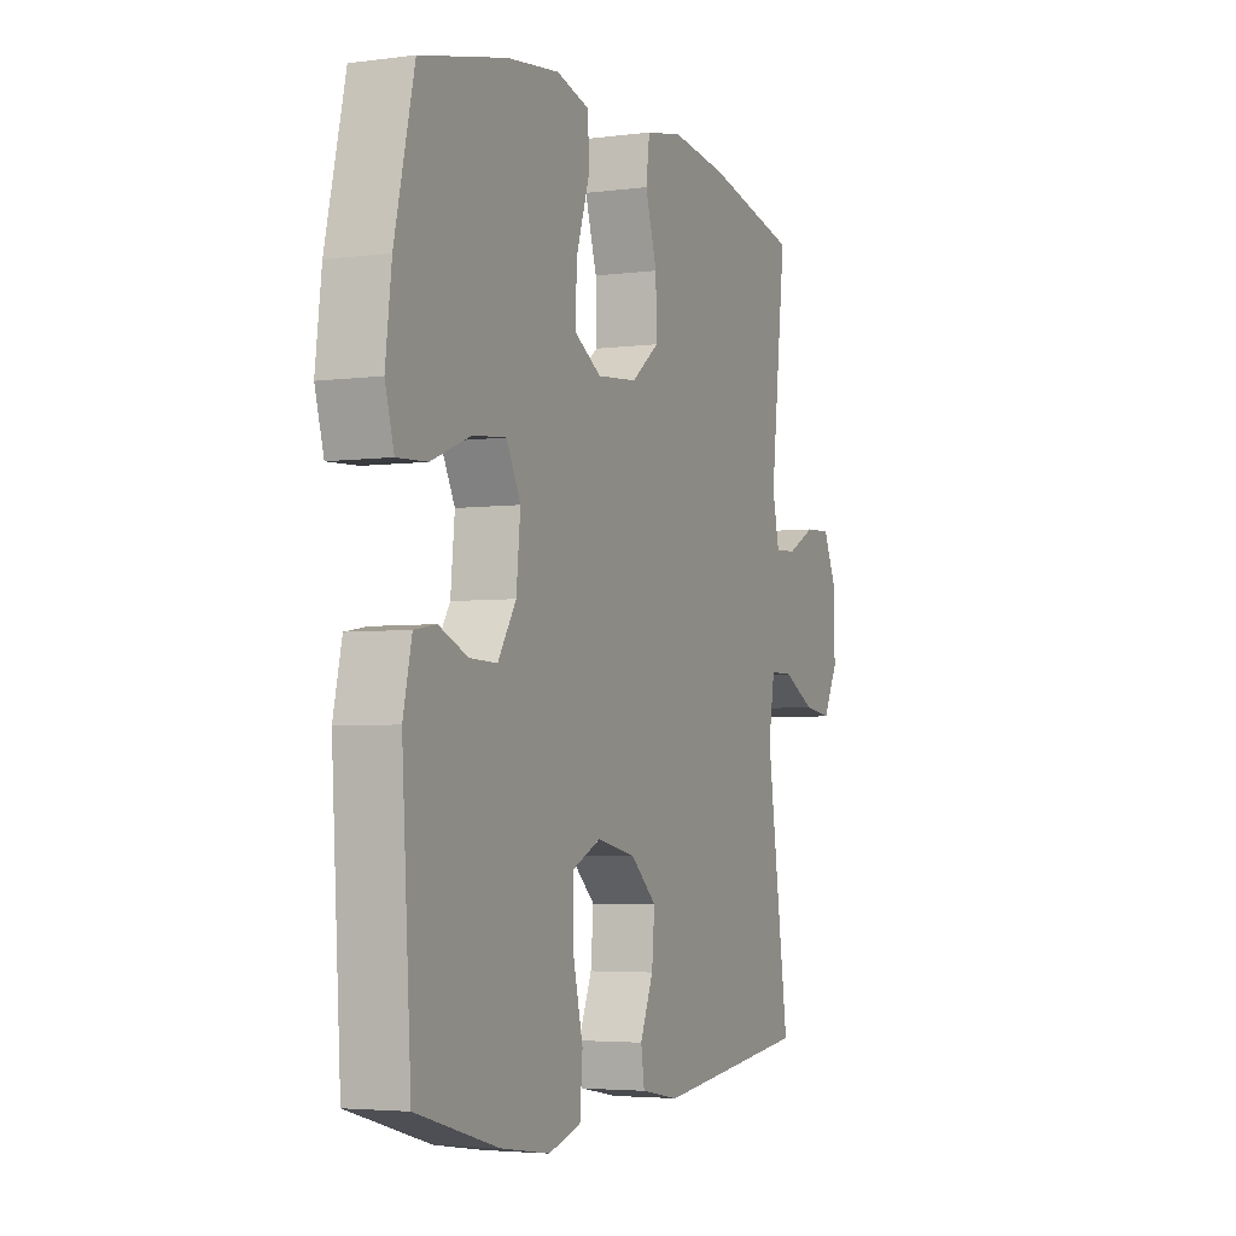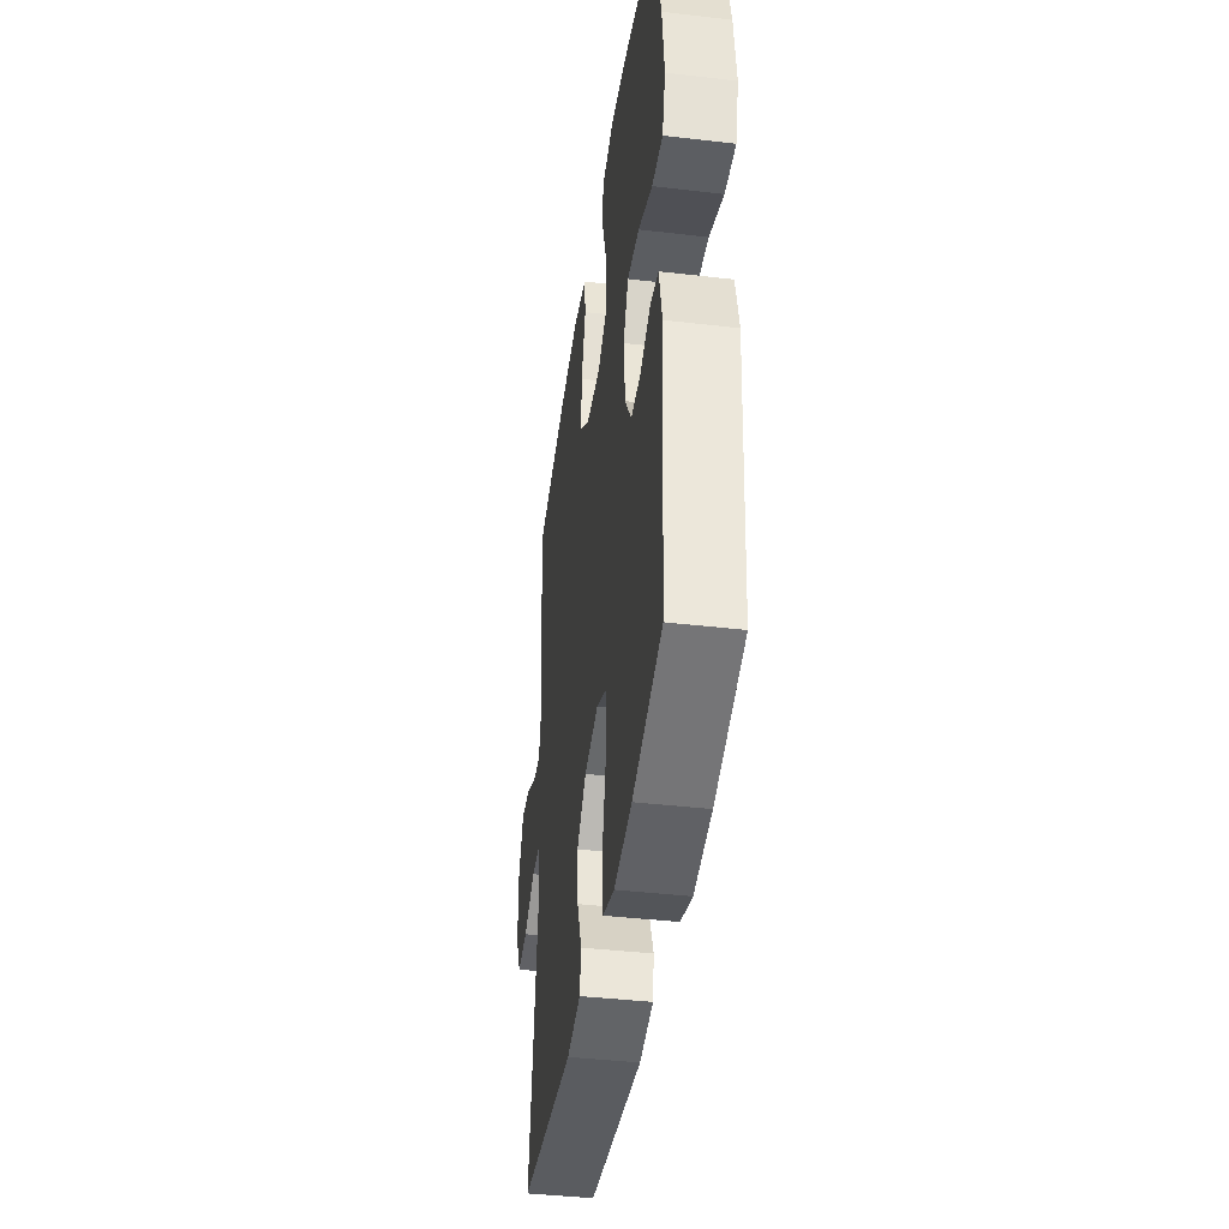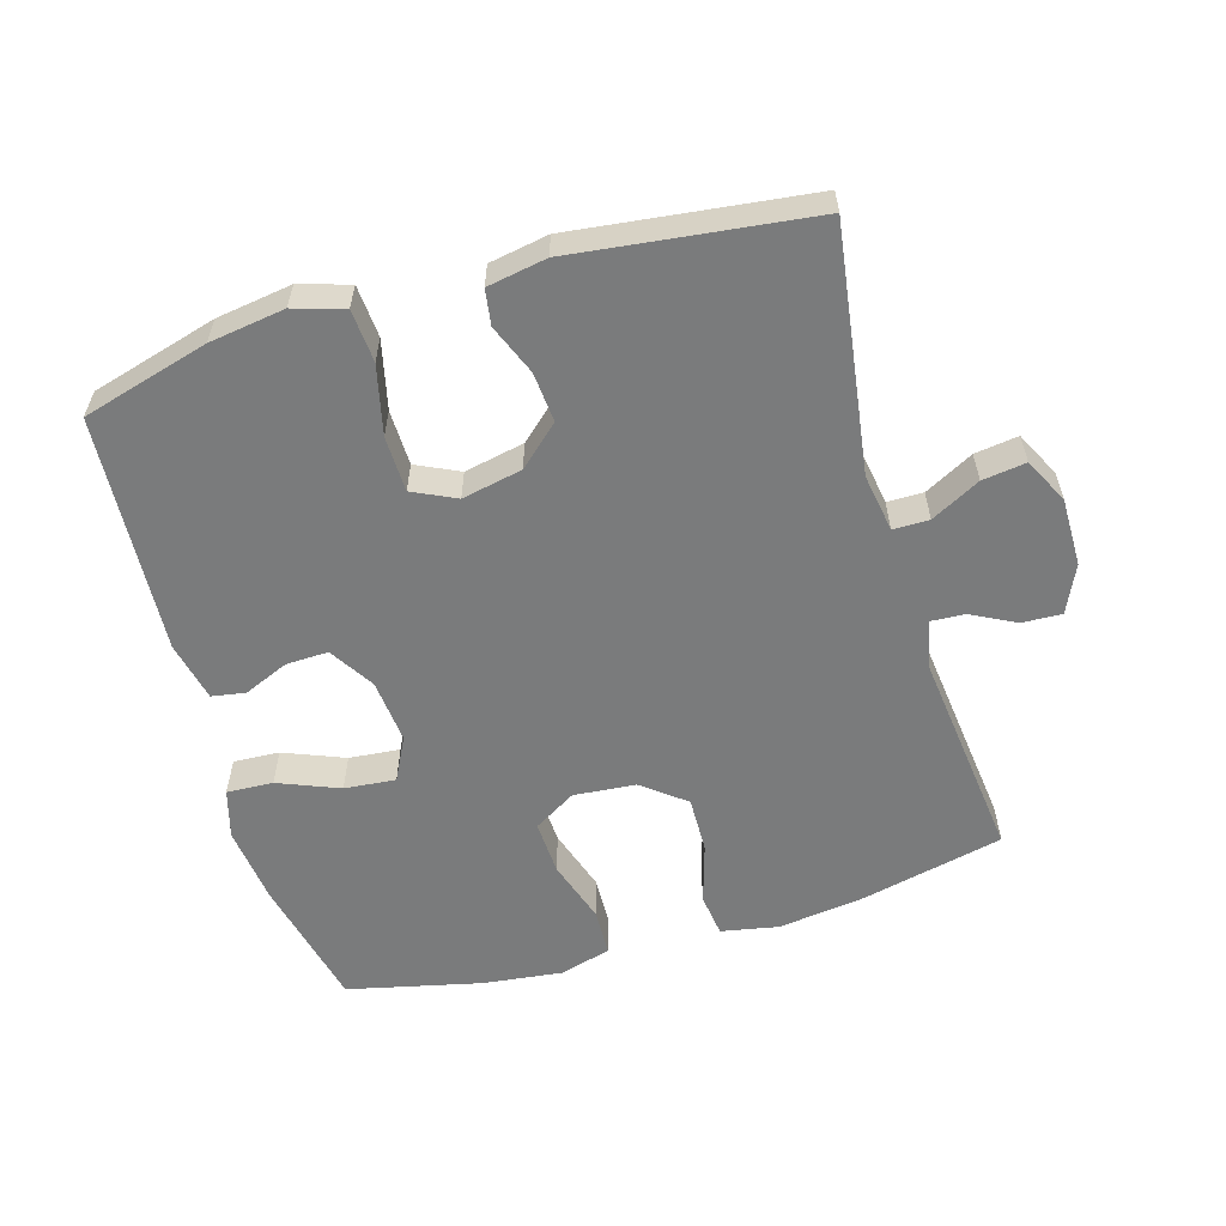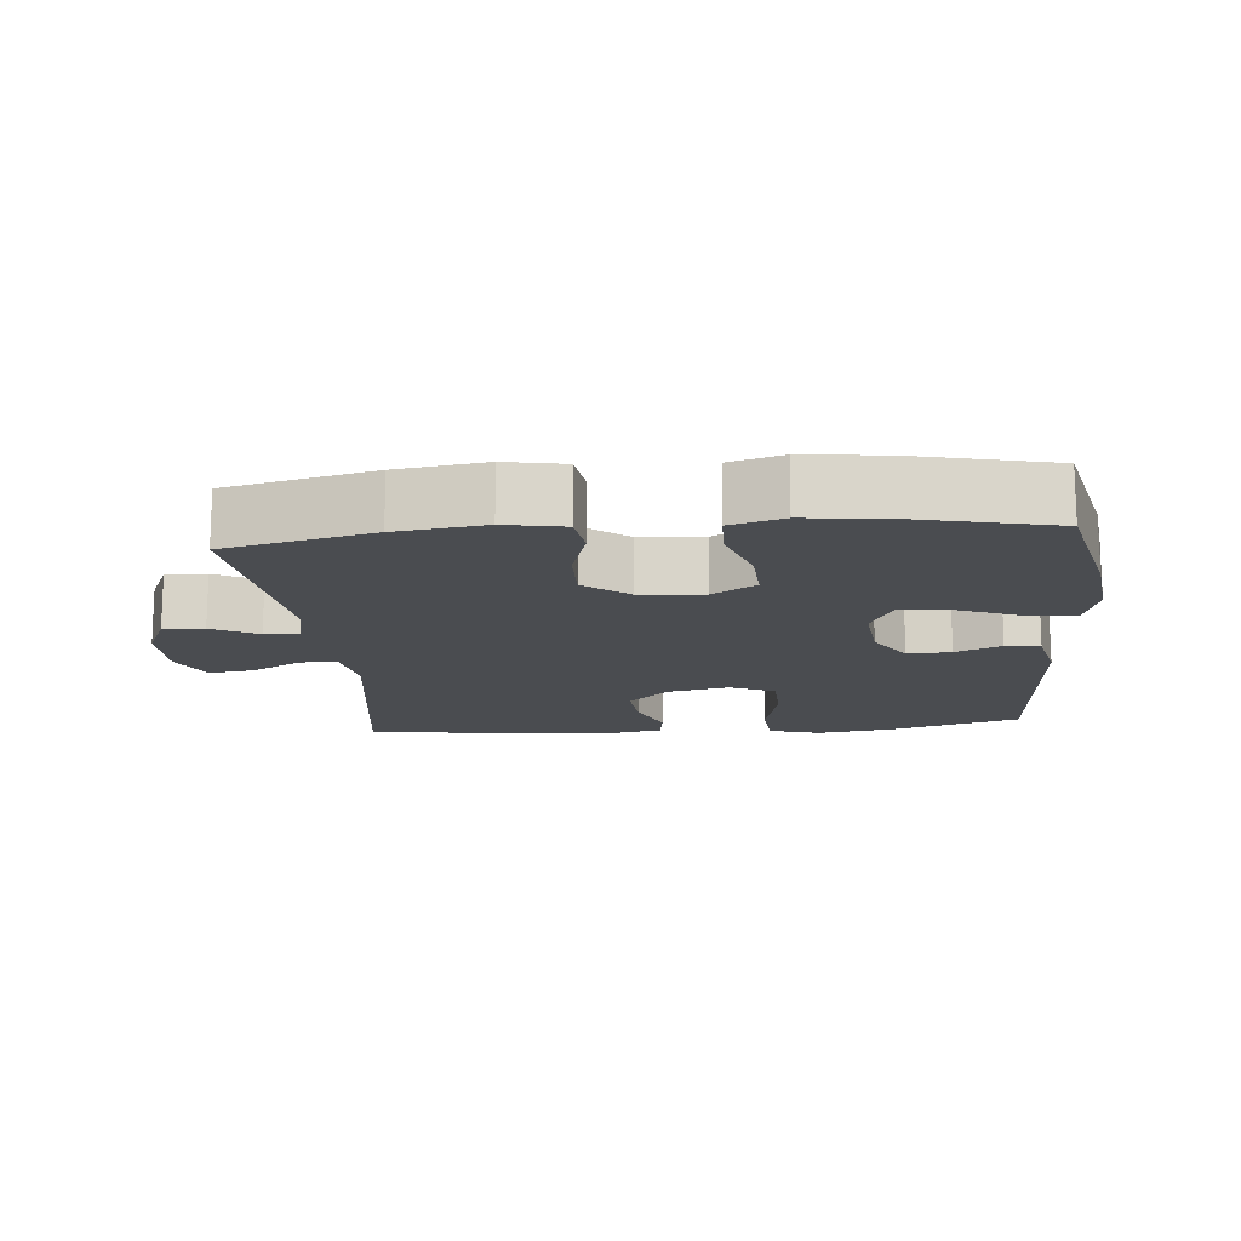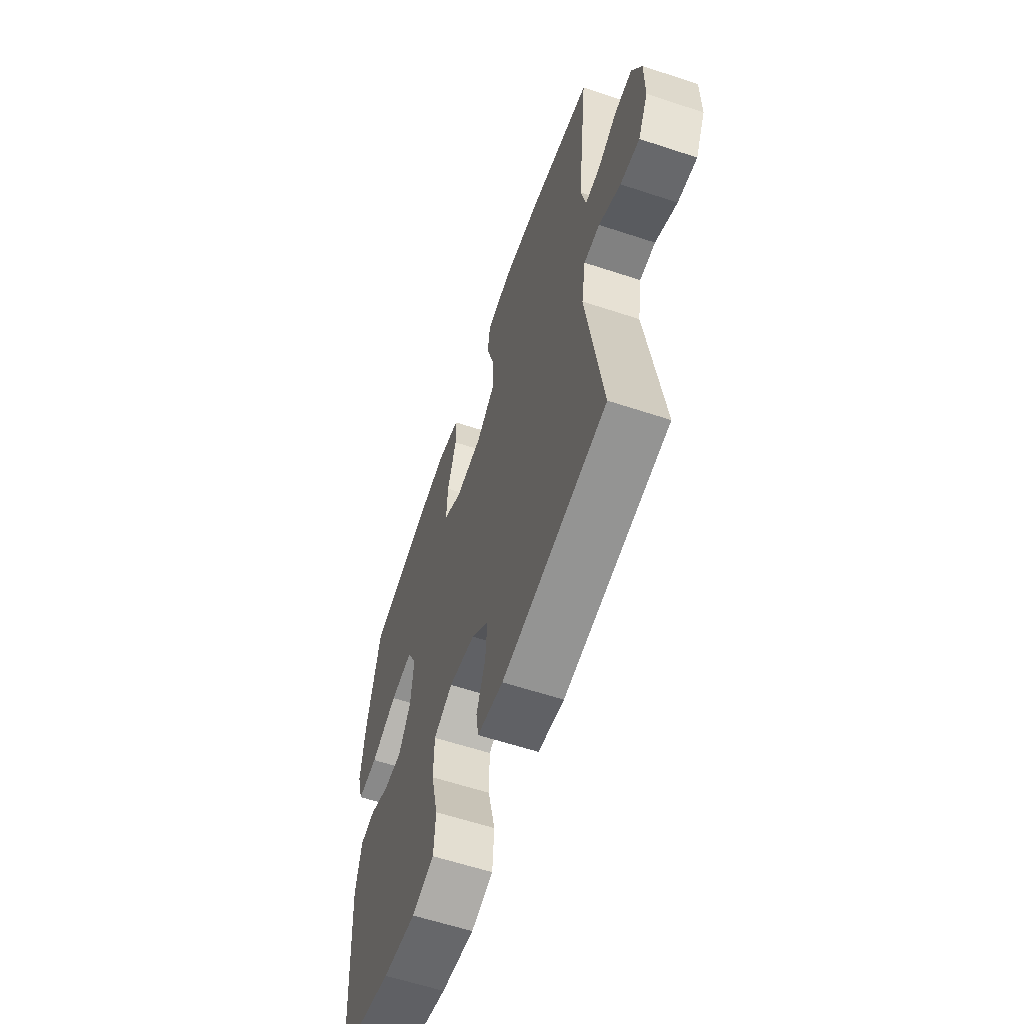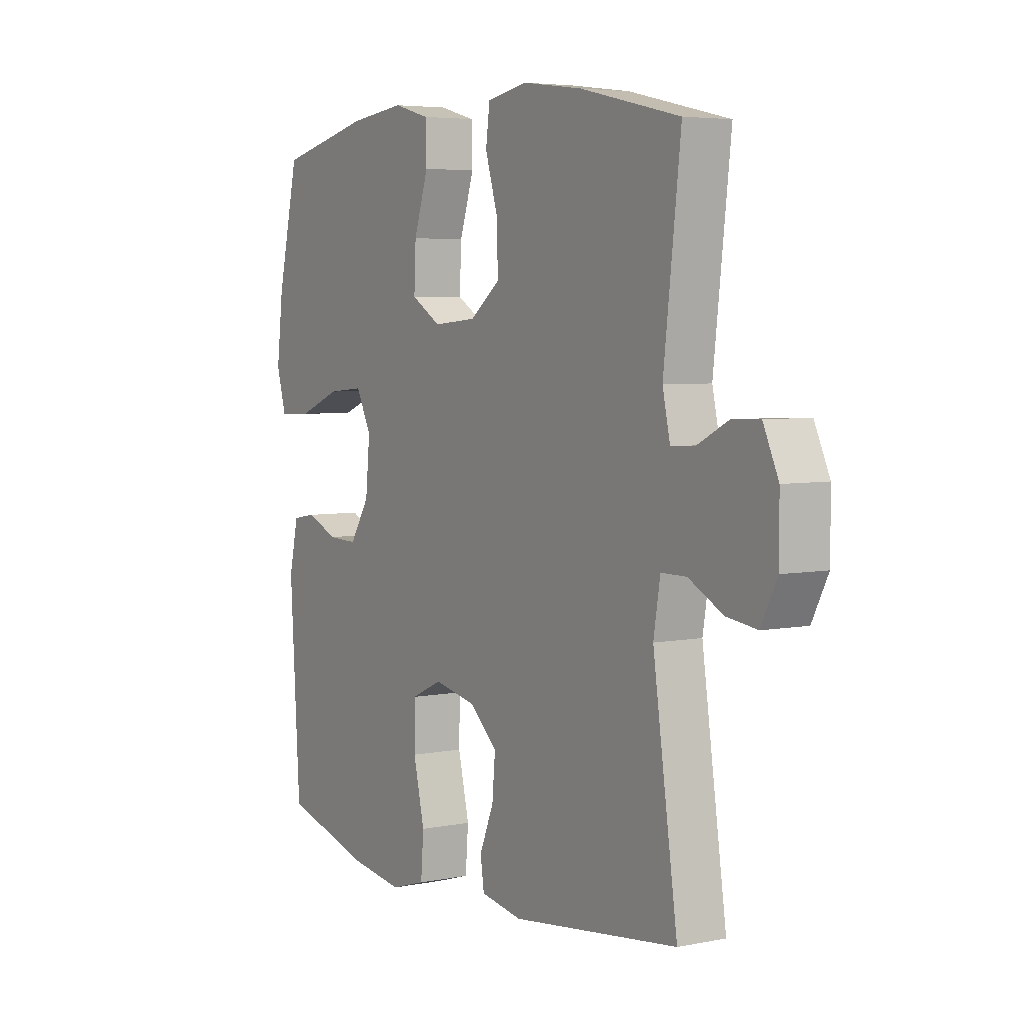
<metadata>
{"format":"obj","ext":"obj","renderer":"f3d","projection":"perspective","resolution":1024,"background":"white","views":[{"elev":-4.0,"azim":113.7,"up":"+Z"},{"elev":-40.9,"azim":81.9,"up":"+Z"},{"elev":-58.3,"azim":-163.7,"up":"+Y"},{"elev":-15.0,"azim":5.3,"up":"+Y"},{"elev":-60.3,"azim":-108.7,"up":"+Z"},{"elev":4.9,"azim":-122.3,"up":"+Z"}]}
</metadata>
<code>
o path5782
v 0.3176 0.0375 0.5412
v 0.1972 0.0375 0.5553
v 0.1195 0.0375 0.5339
v 0.1171 0.0375 0.462
v 0.1482 0.0375 0.3665
v 0.1522 0.0375 0.2844
v 0.08813 0.0375 0.246
v -0.005456 0.0375 0.254
v -0.07042 0.0375 0.3046
v -0.06851 0.0375 0.3891
v -0.04115 0.0375 0.4799
v -0.04972 0.0375 0.5448
v -0.1364 0.0375 0.5612
v -0.2664 0.0375 0.5439
v -0.4825 0.0375 0.4947
v -0.446 0.0375 0.177
v -0.4624 0.0375 0.1031
v -0.5127 0.0375 0.1056
v -0.5798 0.0375 0.1401
v -0.6399 0.0375 0.1426
v -0.6727 0.0375 0.07069
v -0.6728 0.0375 -0.03195
v -0.6384 0.0375 -0.1001
v -0.5725 0.0375 -0.09094
v -0.4983 0.0375 -0.0516
v -0.4439 0.0375 -0.05163
v -0.4295 0.0375 -0.1391
v -0.4825 0.0375 -0.507
v -0.1228 0.0375 -0.5505
v -0.03317 0.0375 -0.5345
v -0.0252 0.0375 -0.481
v -0.05591 0.0375 -0.4053
v -0.06248 0.0375 -0.3297
v -0.00194 0.0375 -0.275
v 0.08917 0.0375 -0.2562
v 0.1544 0.0375 -0.287
v 0.1562 0.0375 -0.3713
v 0.1321 0.0375 -0.4751
v 0.1384 0.0375 -0.5544
v 0.2141 0.0375 -0.5775
v 0.3286 0.0375 -0.5606
v 0.5194 0.0375 -0.507
v 0.5411 0.0375 -0.1468
v 0.5209 0.0375 -0.05679
v 0.47 0.0375 -0.04821
v 0.4025 0.0375 -0.07705
v 0.3384 0.0375 -0.07929
v 0.296 0.0375 -0.01176
v 0.2864 0.0375 0.08519
v 0.3194 0.0375 0.1503
v 0.3967 0.0375 0.1432
v 0.4889 0.0375 0.1063
v 0.5588 0.0375 0.1027
v 0.5795 0.0375 0.1764
v 0.5653 0.0375 0.2946
v 0.5194 0.0375 0.4947
v 0.3176 -0.0375 0.5412
v 0.1972 -0.0375 0.5553
v 0.1195 -0.0375 0.5339
v 0.1171 -0.0375 0.462
v 0.1482 -0.0375 0.3665
v 0.1522 -0.0375 0.2844
v 0.08813 -0.0375 0.246
v -0.005456 -0.0375 0.254
v -0.07042 -0.0375 0.3046
v -0.06851 -0.0375 0.3891
v -0.04115 -0.0375 0.4799
v -0.04972 -0.0375 0.5448
v -0.1364 -0.0375 0.5612
v -0.2664 -0.0375 0.5439
v -0.4825 -0.0375 0.4947
v -0.446 -0.0375 0.177
v -0.4624 -0.0375 0.1031
v -0.5127 -0.0375 0.1056
v -0.5798 -0.0375 0.1401
v -0.6399 -0.0375 0.1426
v -0.6727 -0.0375 0.07069
v -0.6728 -0.0375 -0.03195
v -0.6384 -0.0375 -0.1001
v -0.5725 -0.0375 -0.09094
v -0.4983 -0.0375 -0.0516
v -0.4439 -0.0375 -0.05163
v -0.4295 -0.0375 -0.1391
v -0.4825 -0.0375 -0.507
v -0.1228 -0.0375 -0.5505
v -0.03317 -0.0375 -0.5345
v -0.0252 -0.0375 -0.481
v -0.05591 -0.0375 -0.4053
v -0.06248 -0.0375 -0.3297
v -0.00194 -0.0375 -0.275
v 0.08917 -0.0375 -0.2562
v 0.1544 -0.0375 -0.287
v 0.1562 -0.0375 -0.3713
v 0.1321 -0.0375 -0.4751
v 0.1384 -0.0375 -0.5544
v 0.2141 -0.0375 -0.5775
v 0.3286 -0.0375 -0.5606
v 0.5194 -0.0375 -0.507
v 0.5411 -0.0375 -0.1468
v 0.5209 -0.0375 -0.05679
v 0.47 -0.0375 -0.04821
v 0.4025 -0.0375 -0.07705
v 0.3384 -0.0375 -0.07929
v 0.296 -0.0375 -0.01176
v 0.2864 -0.0375 0.08519
v 0.3194 -0.0375 0.1503
v 0.3967 -0.0375 0.1432
v 0.4889 -0.0375 0.1063
v 0.5588 -0.0375 0.1027
v 0.5795 -0.0375 0.1764
v 0.5653 -0.0375 0.2946
v 0.5194 -0.0375 0.4947
v -0.04972 0.0375 0.5448
v -0.04972 0.0375 0.5448
v -0.1364 0.0375 0.5612
v -0.2664 0.0375 0.5439
v 0.3176 0.0375 0.5412
v 0.1972 0.0375 0.5553
v 0.1195 0.0375 0.5339
v 0.1195 0.0375 0.5339
v -0.04115 0.0375 0.4799
v 0.1171 0.0375 0.462
v -0.4825 0.0375 0.4947
v -0.4825 0.0375 0.4947
v 0.5194 0.0375 0.4947
v 0.5194 0.0375 0.4947
v -0.06851 0.0375 0.3891
v 0.1482 0.0375 0.3665
v 0.5653 0.0375 0.2946
v -0.07042 0.0375 0.3046
v 0.1522 0.0375 0.2844
v 0.1522 0.0375 0.2844
v -0.005456 0.0375 0.254
v -0.446 0.0375 0.177
v 0.5795 0.0375 0.1764
v 0.08813 0.0375 0.246
v -0.4624 0.0375 0.1031
v -0.4624 0.0375 0.1031
v 0.5588 0.0375 0.1027
v 0.5588 0.0375 0.1027
v 0.3194 0.0375 0.1503
v 0.3194 0.0375 0.1503
v 0.3967 0.0375 0.1432
v 0.2864 0.0375 0.08519
v 0.4889 0.0375 0.1063
v -0.5798 0.0375 0.1401
v -0.6399 0.0375 0.1426
v -0.6399 0.0375 0.1426
v -0.6727 0.0375 0.07069
v -0.5127 0.0375 0.1056
v 0.296 0.0375 -0.01176
v -0.6728 0.0375 -0.03195
v 0.3384 0.0375 -0.07929
v -0.4983 0.0375 -0.0516
v -0.4439 0.0375 -0.05163
v -0.4439 0.0375 -0.05163
v -0.6384 0.0375 -0.1001
v -0.6384 0.0375 -0.1001
v 0.5209 0.0375 -0.05679
v 0.5209 0.0375 -0.05679
v 0.47 0.0375 -0.04821
v 0.4025 0.0375 -0.07705
v -0.5725 0.0375 -0.09094
v -0.4295 0.0375 -0.1391
v 0.5411 0.0375 -0.1468
v 0.08917 0.0375 -0.2562
v 0.1544 0.0375 -0.287
v 0.1544 0.0375 -0.287
v -0.00194 0.0375 -0.275
v -0.06248 0.0375 -0.3297
v 0.1562 0.0375 -0.3713
v -0.05591 0.0375 -0.4053
v 0.1321 0.0375 -0.4751
v -0.0252 0.0375 -0.481
v 0.5194 0.0375 -0.507
v 0.5194 0.0375 -0.507
v 0.1384 0.0375 -0.5544
v 0.1384 0.0375 -0.5544
v -0.4825 0.0375 -0.507
v -0.4825 0.0375 -0.507
v -0.03317 0.0375 -0.5345
v -0.03317 0.0375 -0.5345
v 0.3286 0.0375 -0.5606
v -0.1228 0.0375 -0.5505
v 0.2141 0.0375 -0.5775
v -0.04972 -0.0375 0.5448
v -0.04972 -0.0375 0.5448
v -0.1364 -0.0375 0.5612
v -0.2664 -0.0375 0.5439
v 0.3176 -0.0375 0.5412
v 0.1972 -0.0375 0.5553
v 0.1195 -0.0375 0.5339
v 0.1195 -0.0375 0.5339
v -0.04115 -0.0375 0.4799
v 0.1171 -0.0375 0.462
v -0.4825 -0.0375 0.4947
v -0.4825 -0.0375 0.4947
v 0.5194 -0.0375 0.4947
v 0.5194 -0.0375 0.4947
v -0.06851 -0.0375 0.3891
v 0.1482 -0.0375 0.3665
v 0.5653 -0.0375 0.2946
v -0.07042 -0.0375 0.3046
v 0.1522 -0.0375 0.2844
v 0.1522 -0.0375 0.2844
v -0.005456 -0.0375 0.254
v -0.446 -0.0375 0.177
v 0.5795 -0.0375 0.1764
v 0.08813 -0.0375 0.246
v -0.4624 -0.0375 0.1031
v -0.4624 -0.0375 0.1031
v 0.5588 -0.0375 0.1027
v 0.5588 -0.0375 0.1027
v 0.3194 -0.0375 0.1503
v 0.3194 -0.0375 0.1503
v 0.3967 -0.0375 0.1432
v 0.2864 -0.0375 0.08519
v 0.4889 -0.0375 0.1063
v -0.5798 -0.0375 0.1401
v -0.6399 -0.0375 0.1426
v -0.6399 -0.0375 0.1426
v -0.6727 -0.0375 0.07069
v -0.5127 -0.0375 0.1056
v 0.296 -0.0375 -0.01176
v -0.6728 -0.0375 -0.03195
v 0.3384 -0.0375 -0.07929
v -0.4983 -0.0375 -0.0516
v -0.4439 -0.0375 -0.05163
v -0.4439 -0.0375 -0.05163
v -0.6384 -0.0375 -0.1001
v -0.6384 -0.0375 -0.1001
v 0.5209 -0.0375 -0.05679
v 0.5209 -0.0375 -0.05679
v 0.47 -0.0375 -0.04821
v 0.4025 -0.0375 -0.07705
v -0.5725 -0.0375 -0.09094
v -0.4295 -0.0375 -0.1391
v 0.5411 -0.0375 -0.1468
v 0.08917 -0.0375 -0.2562
v 0.1544 -0.0375 -0.287
v 0.1544 -0.0375 -0.287
v -0.00194 -0.0375 -0.275
v -0.06248 -0.0375 -0.3297
v 0.1562 -0.0375 -0.3713
v -0.05591 -0.0375 -0.4053
v 0.1321 -0.0375 -0.4751
v -0.0252 -0.0375 -0.481
v 0.5194 -0.0375 -0.507
v 0.5194 -0.0375 -0.507
v 0.1384 -0.0375 -0.5544
v 0.1384 -0.0375 -0.5544
v -0.4825 -0.0375 -0.507
v -0.4825 -0.0375 -0.507
v -0.03317 -0.0375 -0.5345
v -0.03317 -0.0375 -0.5345
v 0.3286 -0.0375 -0.5606
v -0.1228 -0.0375 -0.5505
v 0.2141 -0.0375 -0.5775
f 212 208 218
f 224 209 239
f 210 203 207
f 257 245 252
f 214 202 190
f 207 203 189
f 227 223 222
f 235 226 238
f 248 244 256
f 201 191 195
f 239 206 242
f 242 206 228
f 207 189 196
f 189 200 188
f 209 206 239
f 245 257 247
f 256 246 258
f 227 222 225
f 236 225 230
f 217 204 209
f 198 190 202
f 228 210 227
f 252 243 237
f 248 240 244
f 242 237 243
f 210 206 203
f 252 245 243
f 214 204 217
f 228 237 242
f 227 225 236
f 188 194 186
f 195 191 192
f 203 200 189
f 200 194 188
f 224 239 226
f 258 246 250
f 228 206 210
f 247 257 254
f 238 240 248
f 222 219 220
f 222 223 219
f 246 256 244
f 208 202 216
f 190 201 214
f 218 208 216
f 217 209 224
f 226 239 240
f 210 223 227
f 216 202 214
f 201 204 214
f 191 201 190
f 234 238 232
f 238 226 240
f 235 238 234
f 114 13 69 187
f 13 14 70 69
f 1 2 58 57
f 2 120 193 58
f 11 12 68 67
f 3 4 60 59
f 14 124 197 70
f 126 1 57 199
f 10 11 67 66
f 4 5 61 60
f 55 56 112 111
f 9 10 66 65
f 5 132 205 61
f 8 9 65 64
f 15 16 72 71
f 54 55 111 110
f 6 7 63 62
f 7 8 64 63
f 16 138 211 72
f 140 54 110 213
f 142 51 107 215
f 49 50 106 105
f 52 53 109 108
f 51 52 108 107
f 19 148 221 75
f 20 21 77 76
f 18 19 75 74
f 17 18 74 73
f 48 49 105 104
f 21 22 78 77
f 47 48 104 103
f 25 156 229 81
f 22 158 231 78
f 160 45 101 233
f 45 46 102 101
f 24 25 81 80
f 23 24 80 79
f 26 27 83 82
f 43 44 100 99
f 46 47 103 102
f 35 168 241 91
f 34 35 91 90
f 33 34 90 89
f 36 37 93 92
f 32 33 89 88
f 37 38 94 93
f 31 32 88 87
f 176 43 99 249
f 38 178 251 94
f 27 180 253 83
f 182 31 87 255
f 41 42 98 97
f 29 30 86 85
f 28 29 85 84
f 40 41 97 96
f 39 40 96 95
f 139 145 135
f 151 166 136
f 137 134 130
f 184 179 172
f 141 117 129
f 134 116 130
f 154 149 150
f 162 165 153
f 175 183 171
f 128 122 118
f 166 169 133
f 169 155 133
f 134 123 116
f 116 115 127
f 136 166 133
f 172 174 184
f 183 185 173
f 154 152 149
f 163 157 152
f 144 136 131
f 125 129 117
f 155 154 137
f 179 164 170
f 175 171 167
f 169 170 164
f 137 130 133
f 179 170 172
f 141 144 131
f 155 169 164
f 154 163 152
f 115 113 121
f 122 119 118
f 130 116 127
f 127 115 121
f 151 153 166
f 185 177 173
f 155 137 133
f 174 181 184
f 165 175 167
f 149 147 146
f 149 146 150
f 173 171 183
f 135 143 129
f 117 141 128
f 145 143 135
f 144 151 136
f 153 167 166
f 137 154 150
f 143 141 129
f 128 141 131
f 118 117 128
f 161 159 165
f 165 167 153
f 162 161 165

</code>
